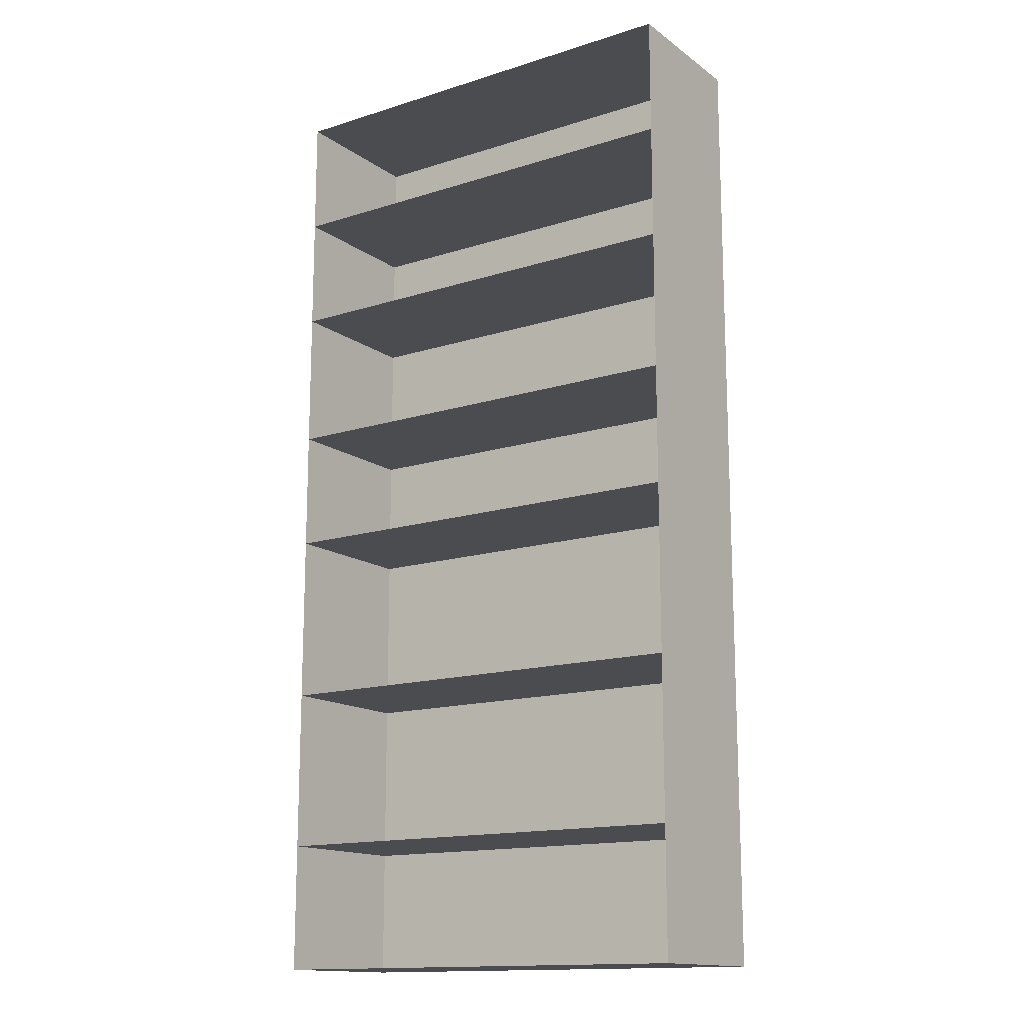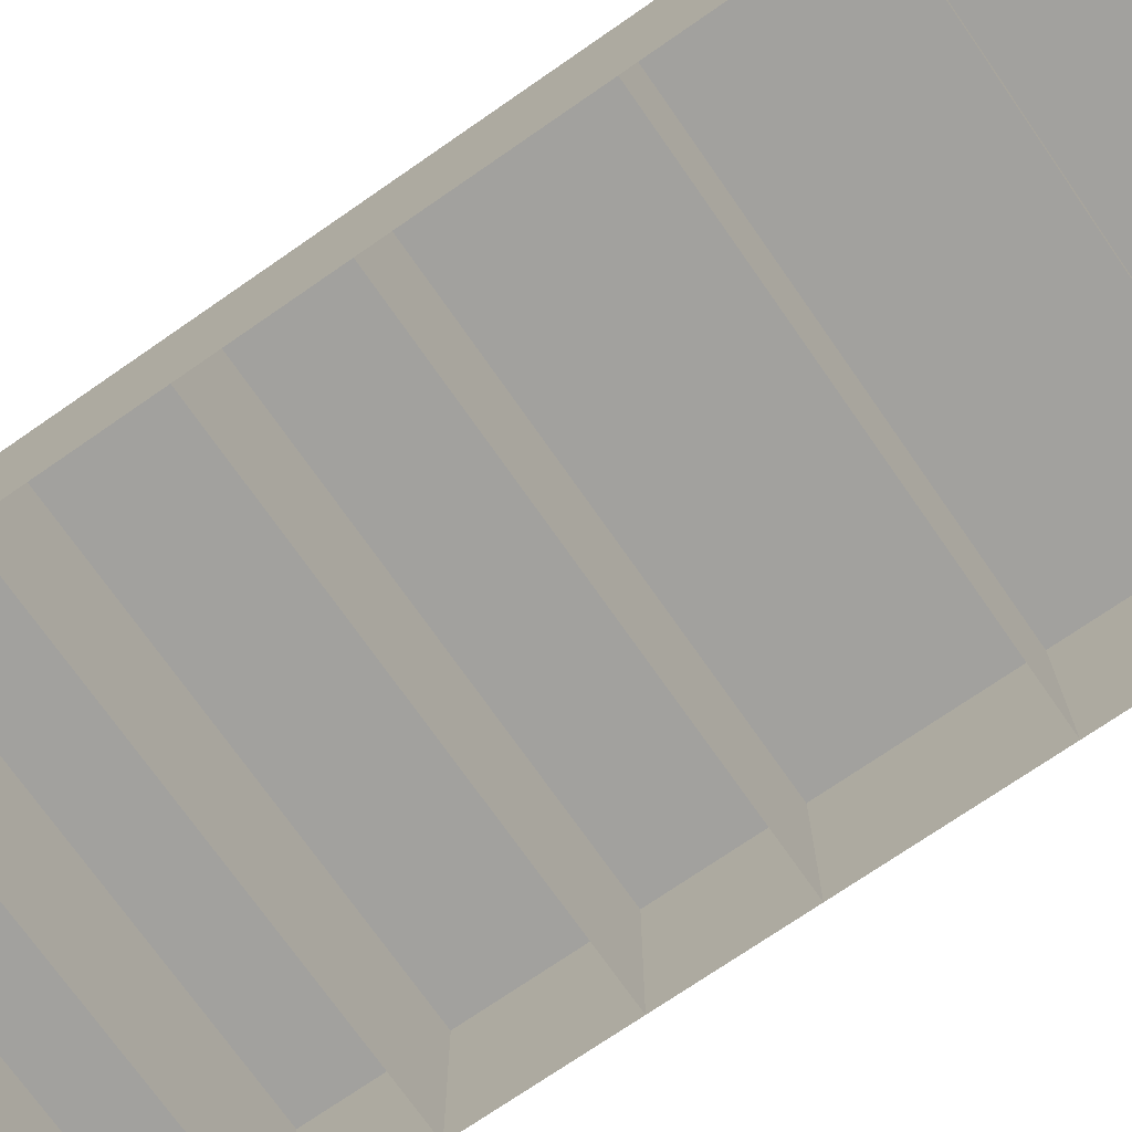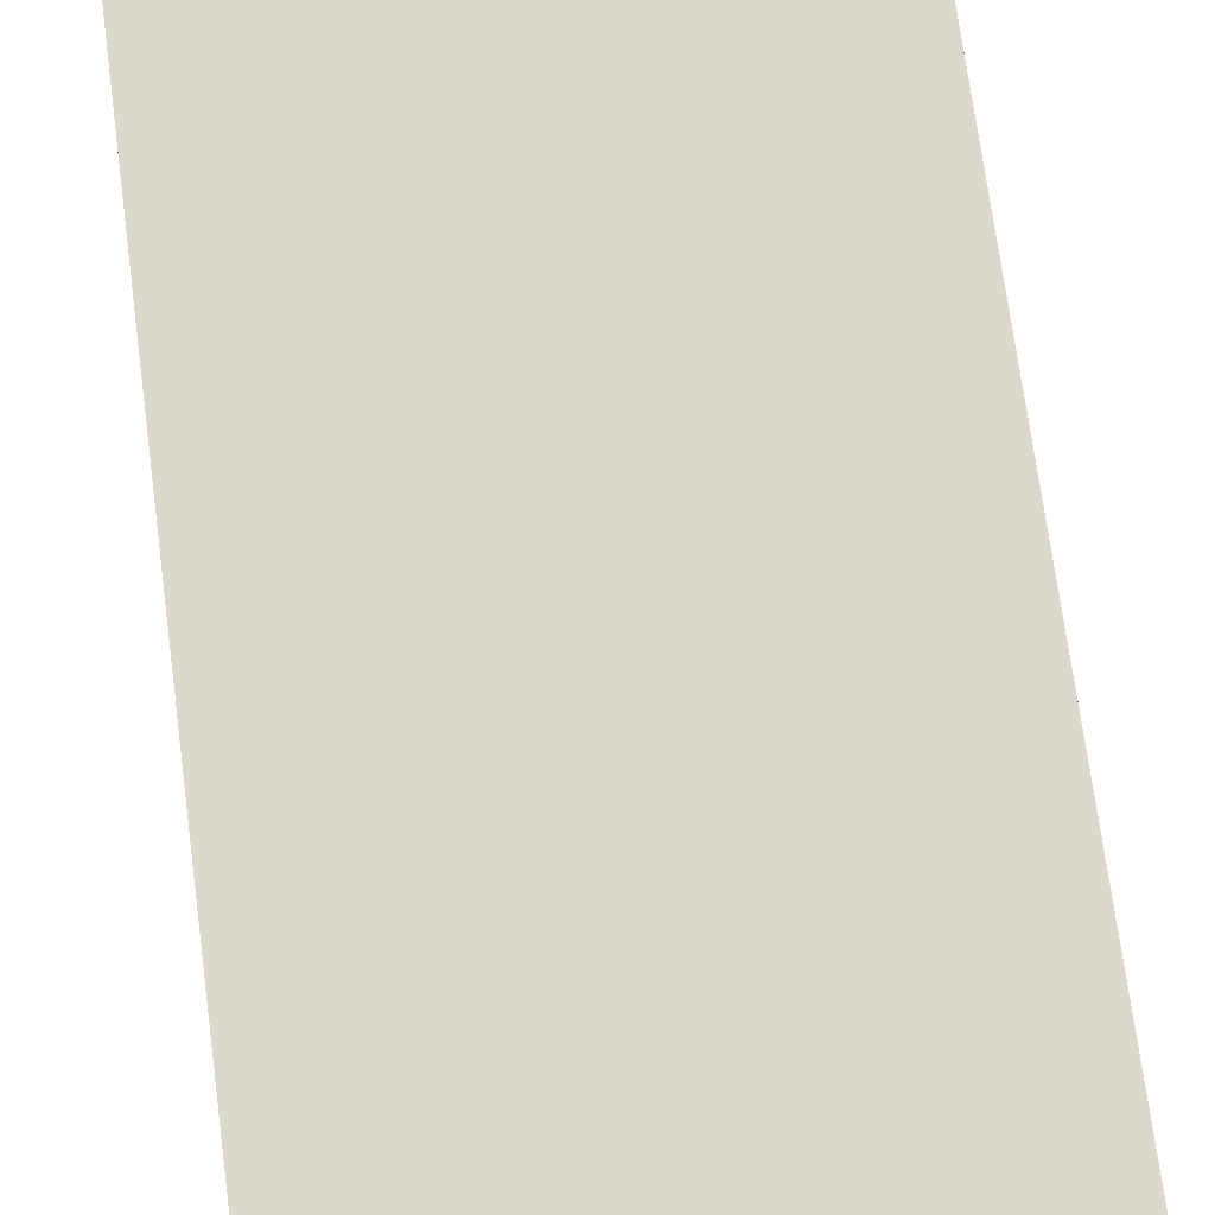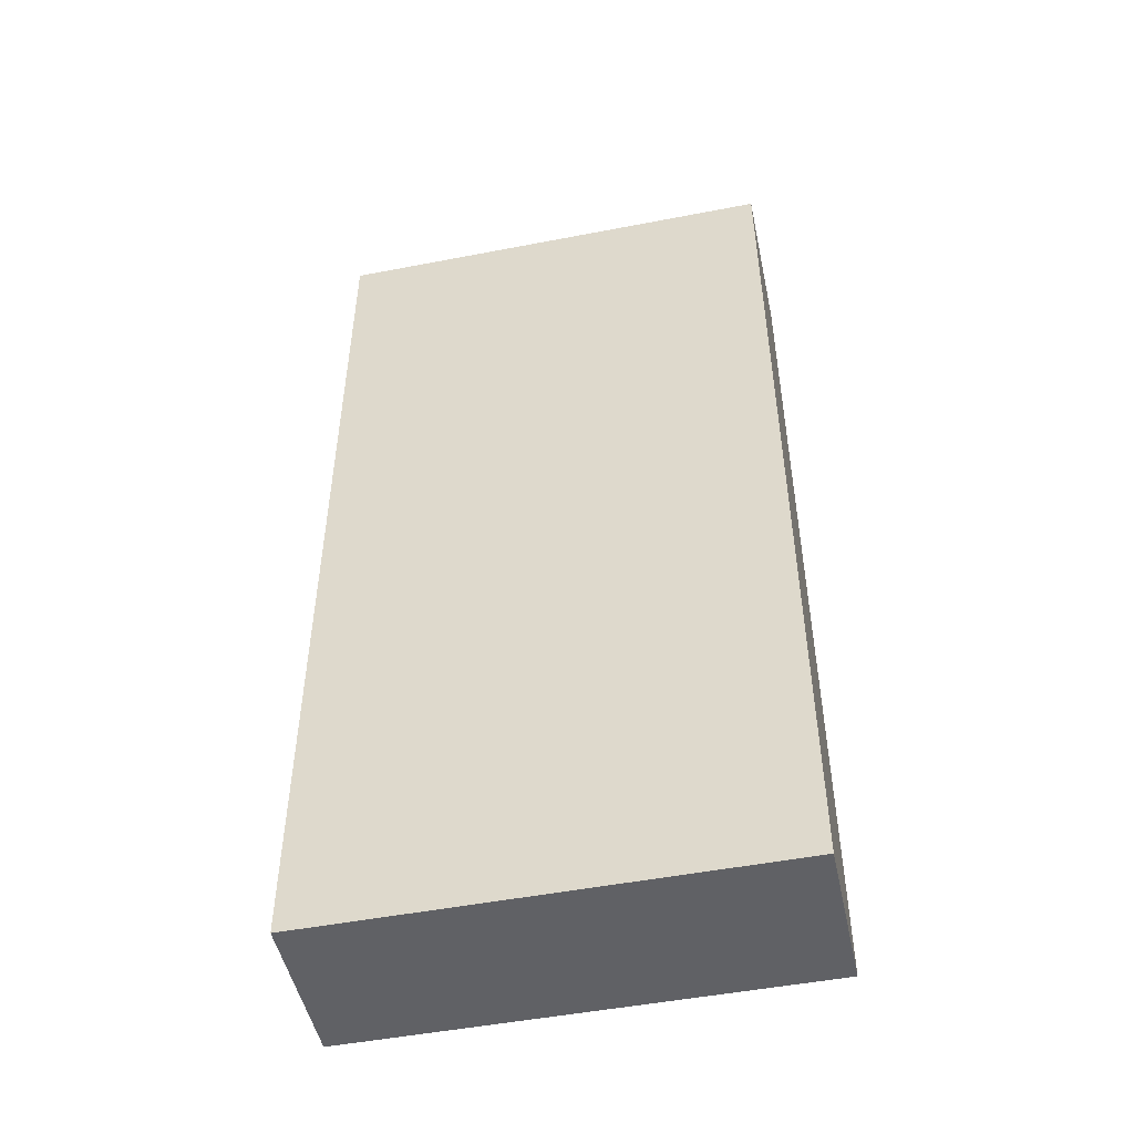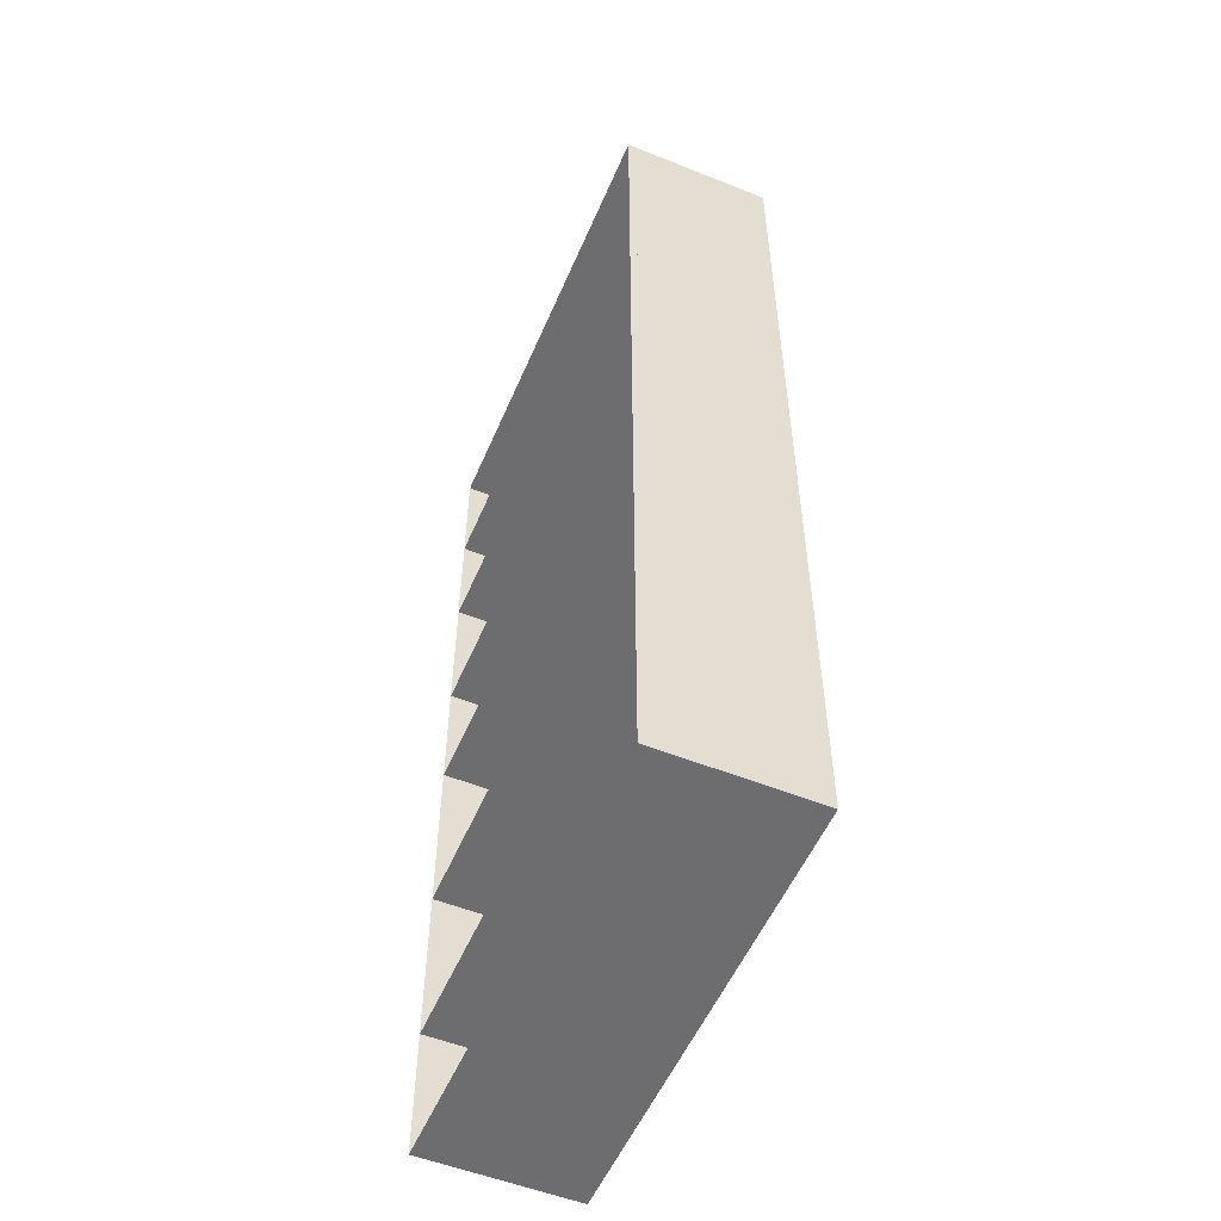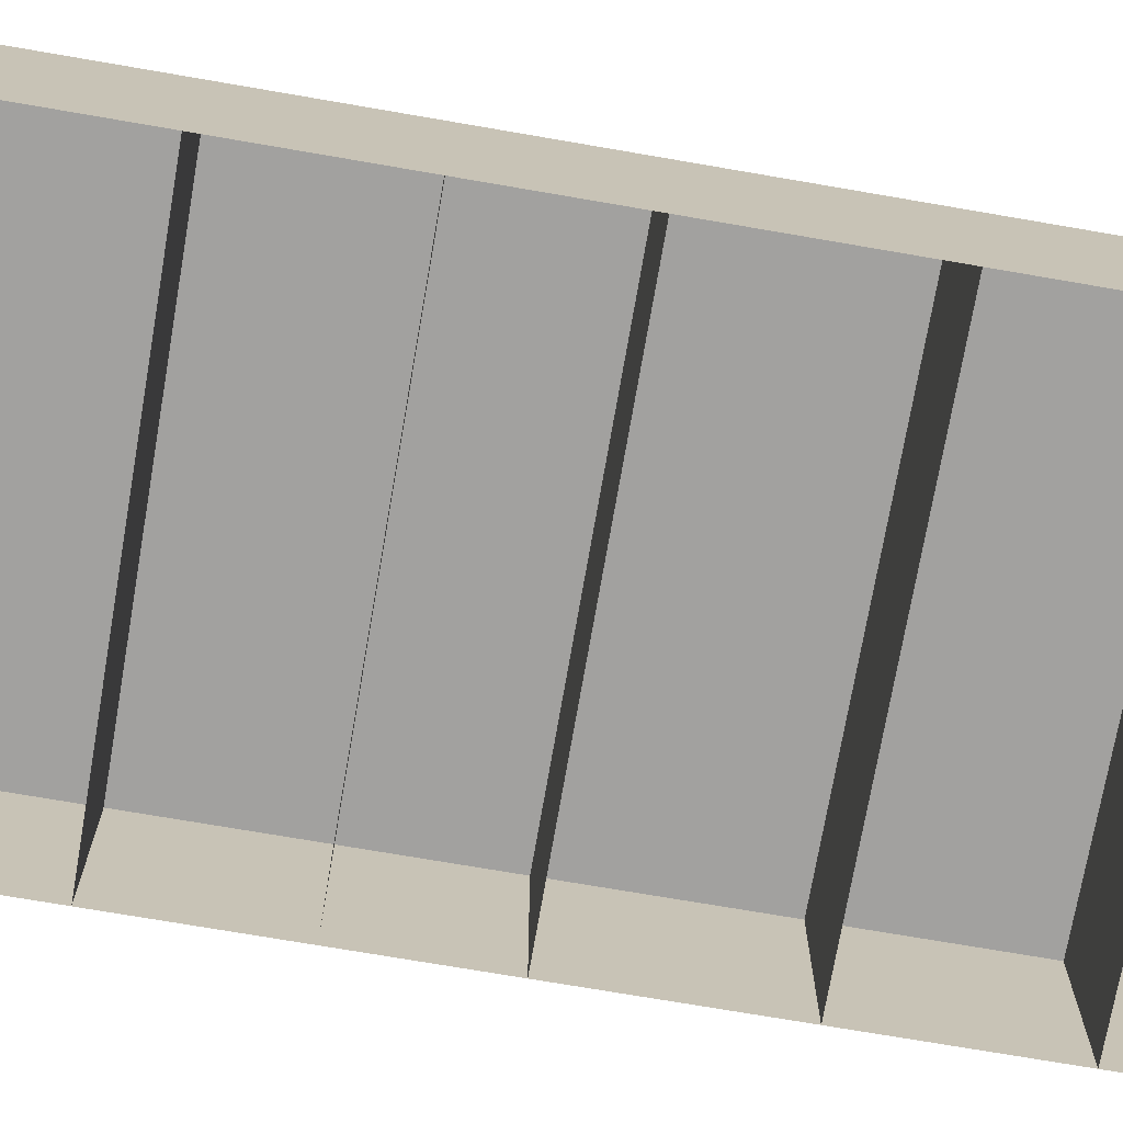
<metadata>
{"format":"obj","ext":"obj","renderer":"f3d","projection":"perspective","resolution":1024,"background":"white","views":[{"elev":-14.8,"azim":-145.8,"up":"+Y"},{"elev":-72.2,"azim":-55.2,"up":"+Z"},{"elev":72.8,"azim":172.4,"up":"+Z"},{"elev":-49.5,"azim":12.0,"up":"+Y"},{"elev":-54.1,"azim":-113.0,"up":"+Y"},{"elev":-72.3,"azim":-99.8,"up":"+Z"}]}
</metadata>
<code>
v -0.2159 -0.4498 0.06832
v 0.2041 -0.4498 -0.0724
v 0.2041 -0.4498 0.06832
v -0.2159 -0.4498 -0.0724
v 0.2041 -0.4498 0.06886
v -0.2159 -0.3304 -0.0724
v 0.2041 0.4449 0.06886
v -0.2159 -0.3304 0.06832
v -0.2159 0.4449 0.06832
v 0.2041 0.4449 0.06832
v 0.2041 -0.3304 -0.0724
v -0.2159 -0.1793 -0.0724
v -0.2159 0.3327 0.06832
v -0.2159 0.4449 -0.0724
v -0.2159 -0.1793 0.06832
v 0.2041 -0.3304 0.06832
v -0.2159 0.2237 0.06832
v 0.2041 0.4449 -0.0724
v -0.2159 -0.02049 0.06832
v 0.2041 -0.1793 -0.0724
v -0.2159 -0.02049 -0.0724
v -0.2159 0.0923 0.06832
v -0.2159 0.3327 -0.0724
v 0.2041 -0.1793 0.06832
v -0.2159 0.2237 -0.0724
v 0.2041 0.3327 -0.0724
v -0.2159 0.0923 -0.0724
v 0.2041 -0.02049 -0.0724
v 0.2041 0.2237 -0.0724
v 0.2041 0.3327 0.06832
v 0.2041 0.0923 -0.0724
v 0.2041 -0.02049 0.06832
v 0.2041 0.2237 0.06832
v 0.2041 0.0923 0.06832
v -0.2197 -0.4498 -0.0724
g mesh1_mesh1-geometry
f 1 2 3
f 2 1 4
f 1 3 5
f 5 3 1
f 1 6 4
f 7 1 5
f 6 1 8
f 9 7 10
f 10 7 9
f 1 7 8
f 11 8 6
f 8 12 6
f 13 7 9
f 10 14 9
f 8 7 15
f 8 11 16
f 12 8 15
f 17 7 13
f 14 13 9
f 14 10 18
f 15 7 19
f 20 15 12
f 15 21 12
f 22 7 17
f 23 17 13
f 13 14 23
f 19 7 22
f 21 15 19
f 15 20 24
f 17 23 25
f 26 13 23
f 27 19 22
f 28 19 21
f 19 27 21
f 29 17 25
f 13 26 30
f 31 22 27
f 19 28 32
f 17 29 33
f 22 31 34
g mesh1_mesh1-geometry
f 3 2 1
f 4 1 2
f 2 10 3
f 3 10 2
f 4 6 1
f 11 10 2
f 2 10 11
f 3 10 7
f 7 10 3
f 3 7 5
f 5 7 3
f 5 1 7
f 8 1 6
f 20 10 11
f 11 10 20
f 8 7 1
f 6 8 11
f 6 12 8
f 28 10 20
f 20 10 28
f 9 7 13
f 9 14 10
f 15 7 8
f 16 11 8
f 15 8 12
f 31 10 28
f 28 10 31
f 13 7 17
f 9 13 14
f 18 10 14
f 19 7 15
f 12 15 20
f 12 21 15
f 29 10 31
f 31 10 29
f 17 7 22
f 13 17 23
f 23 14 13
f 10 26 18
f 18 26 10
f 22 7 19
f 19 15 21
f 24 20 15
f 26 10 29
f 29 10 26
f 25 22 17
f 17 22 25
f 25 23 17
f 23 13 26
f 22 19 27
f 21 19 28
f 21 27 19
f 22 25 27
f 27 25 22
f 25 17 29
f 30 26 13
f 27 22 31
f 32 28 19
f 33 29 17
f 34 31 22
g mesh2_mesh2-geometry
l 4 35

</code>
